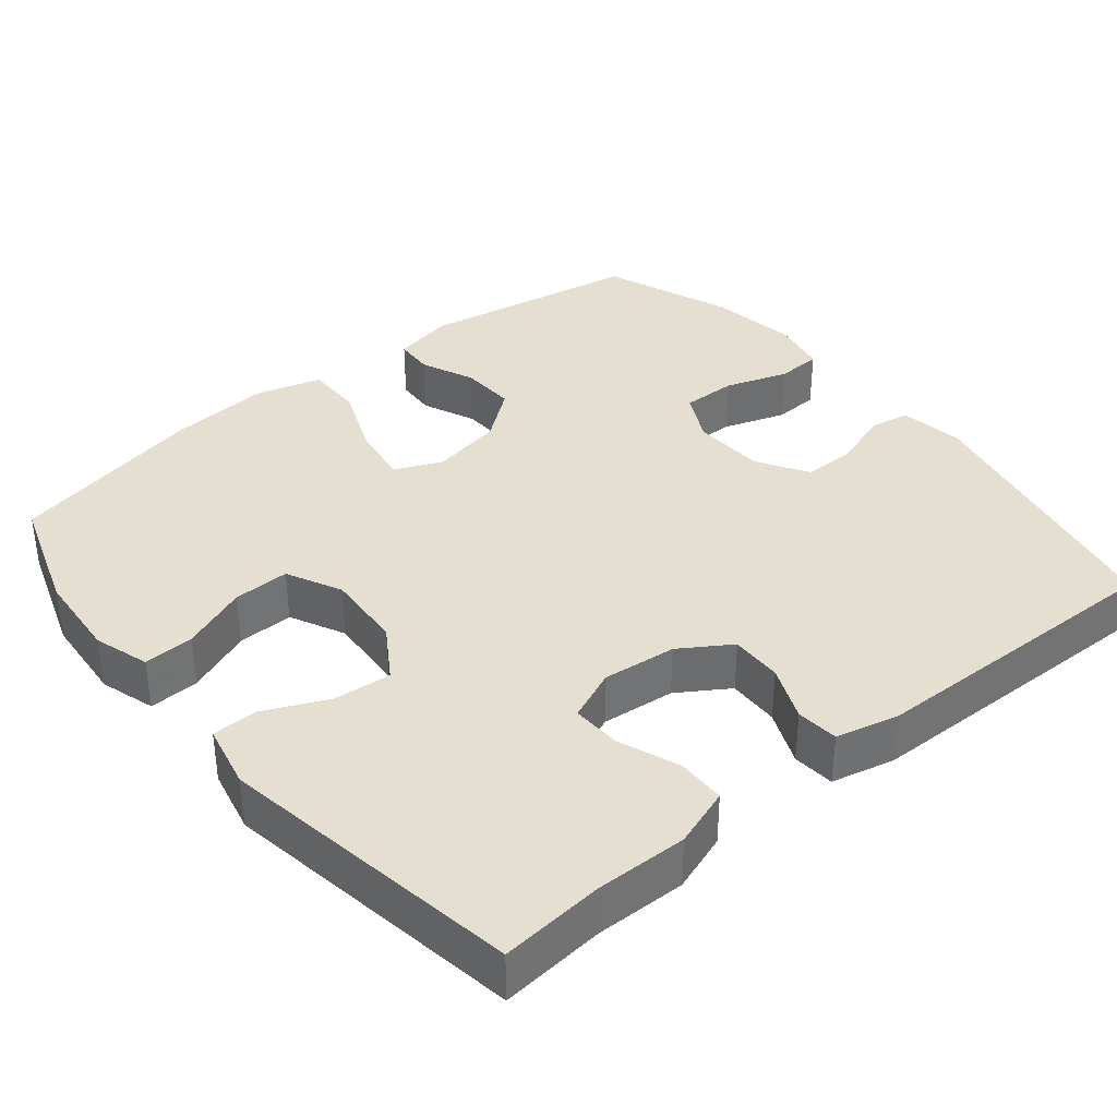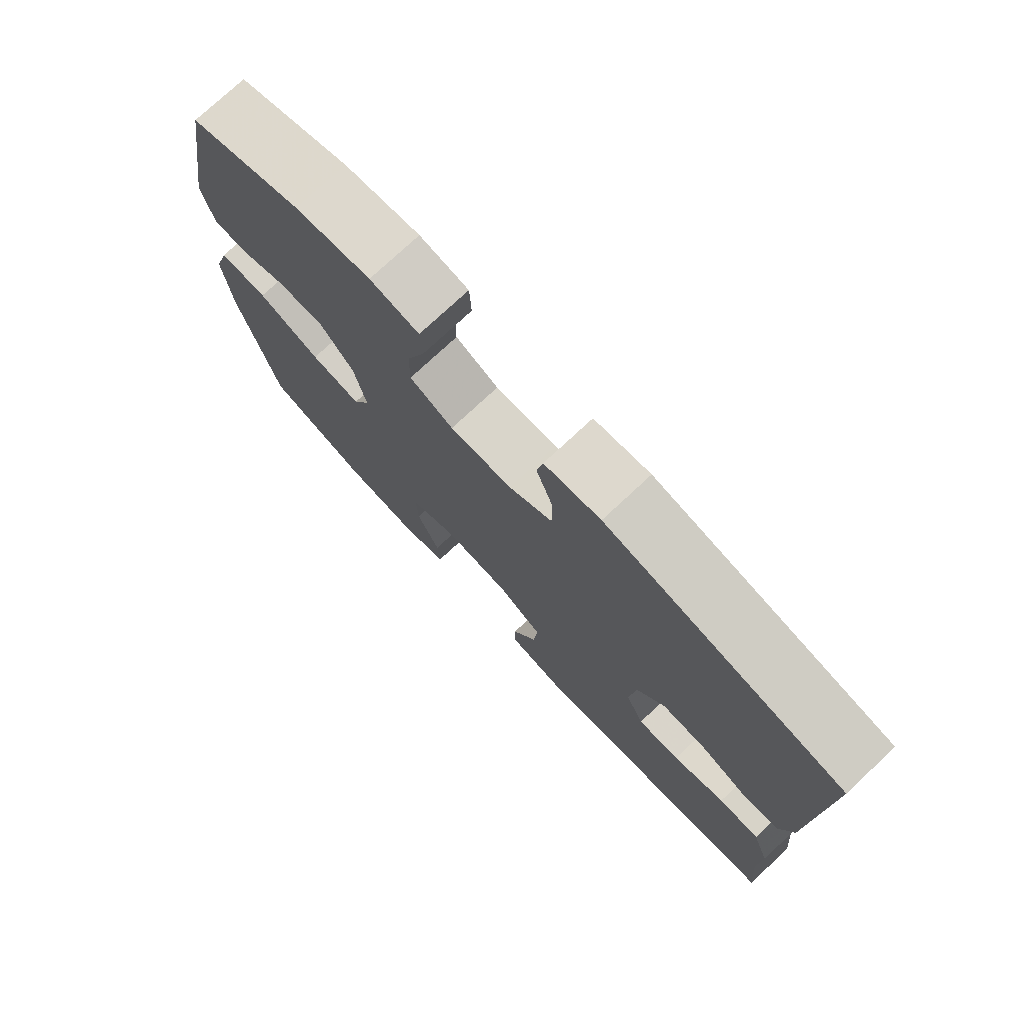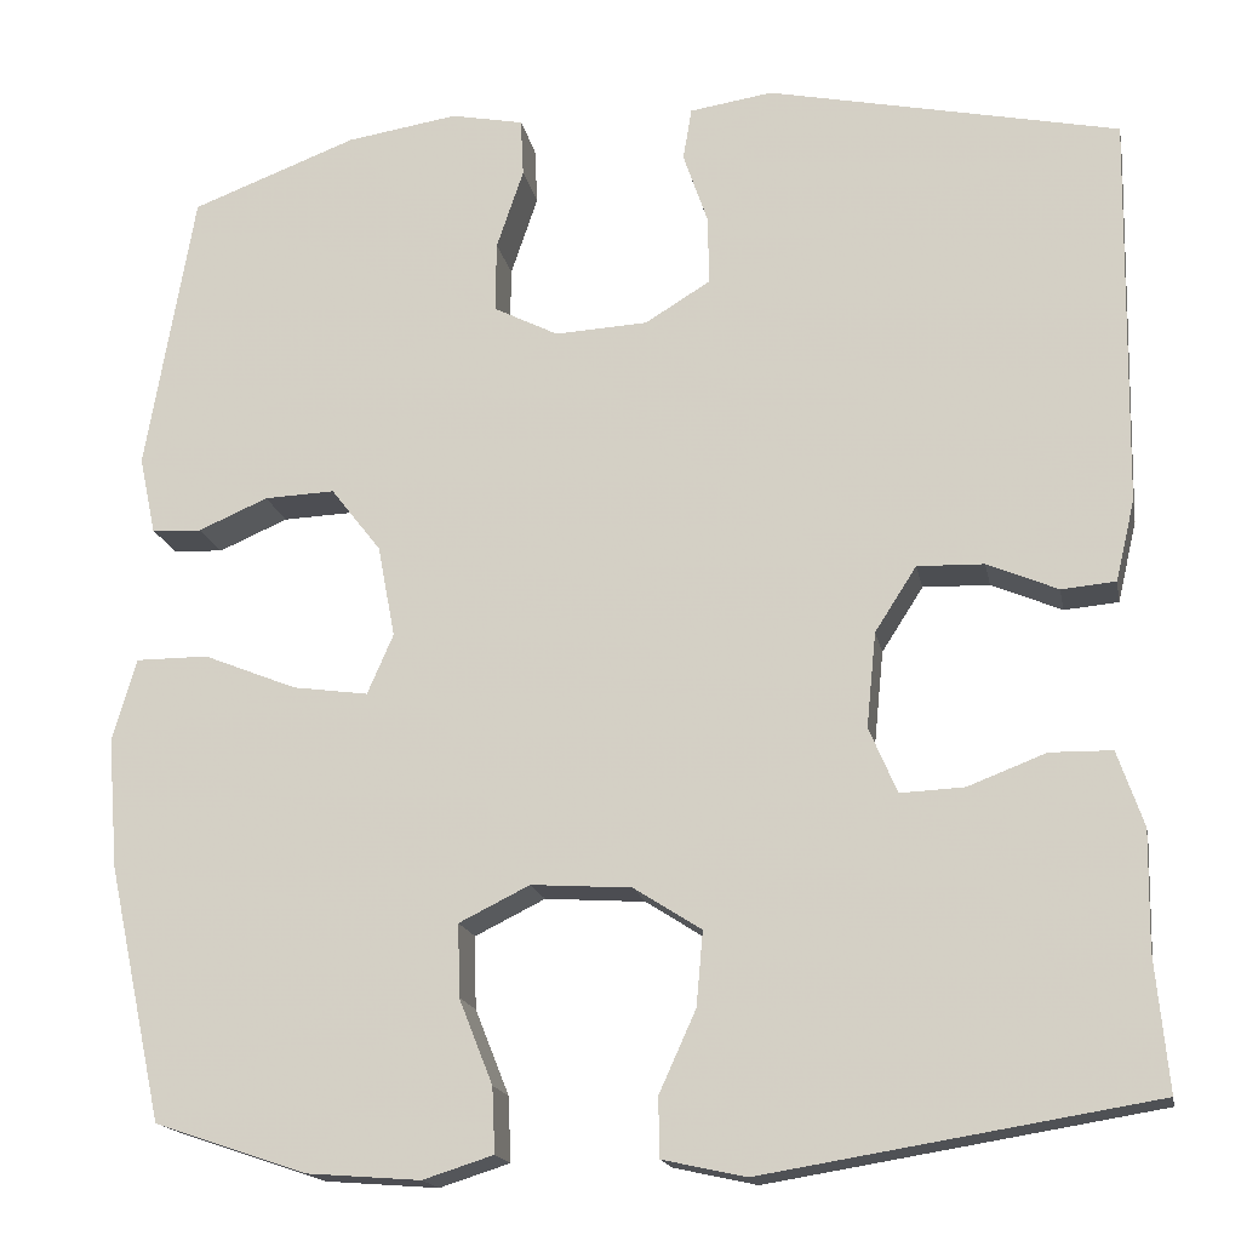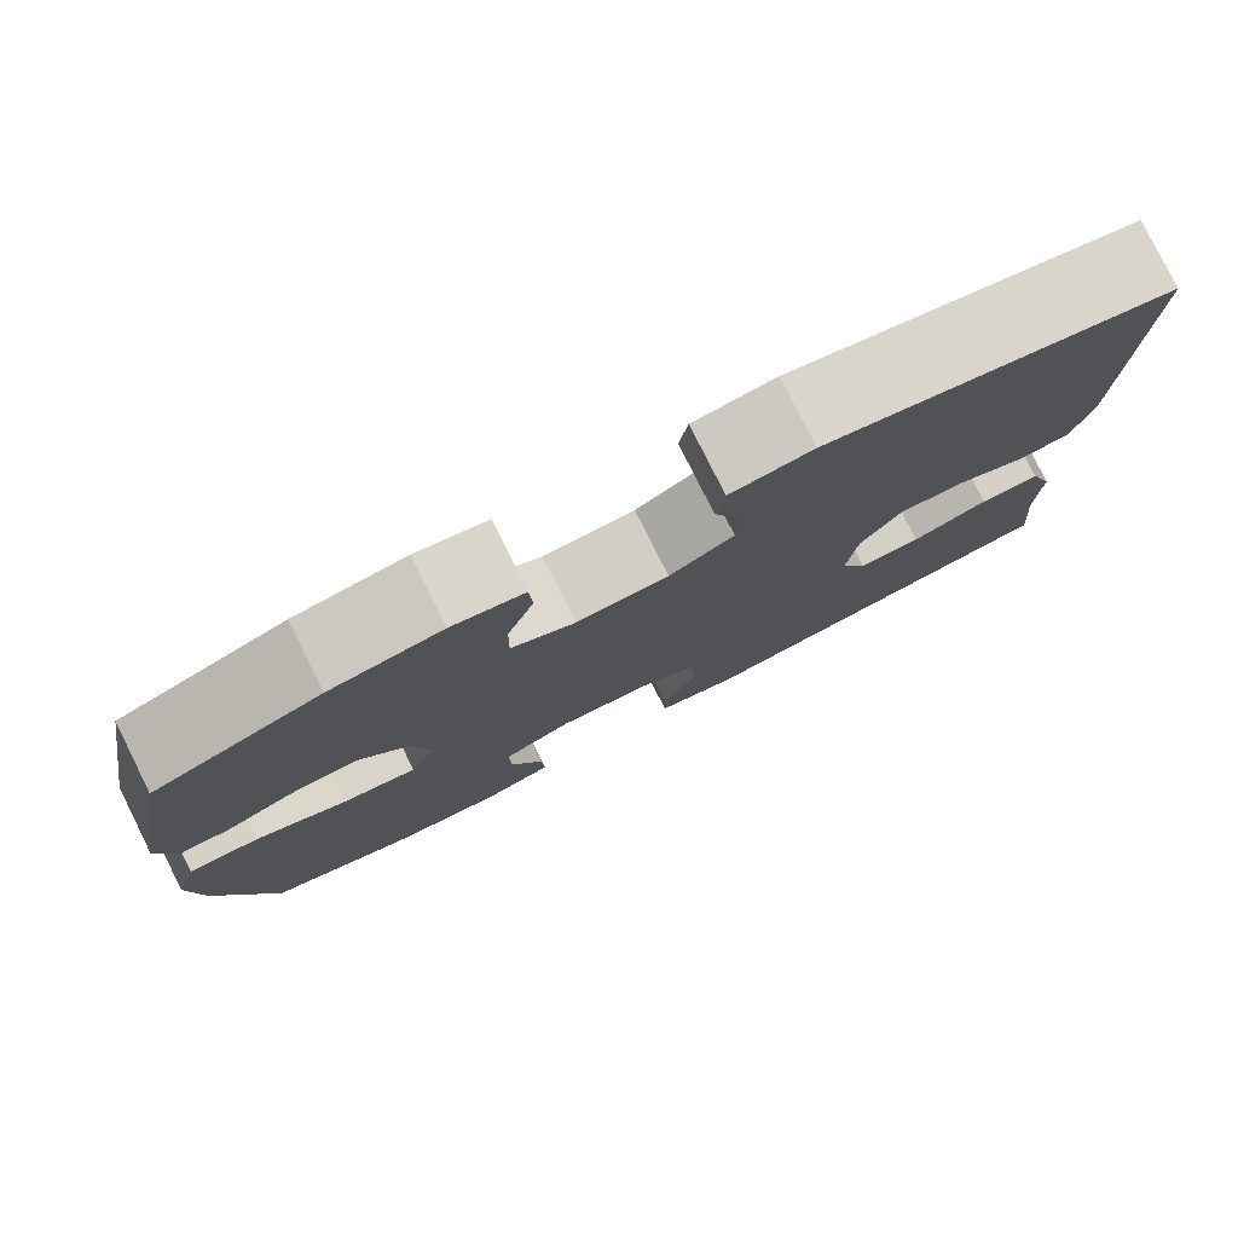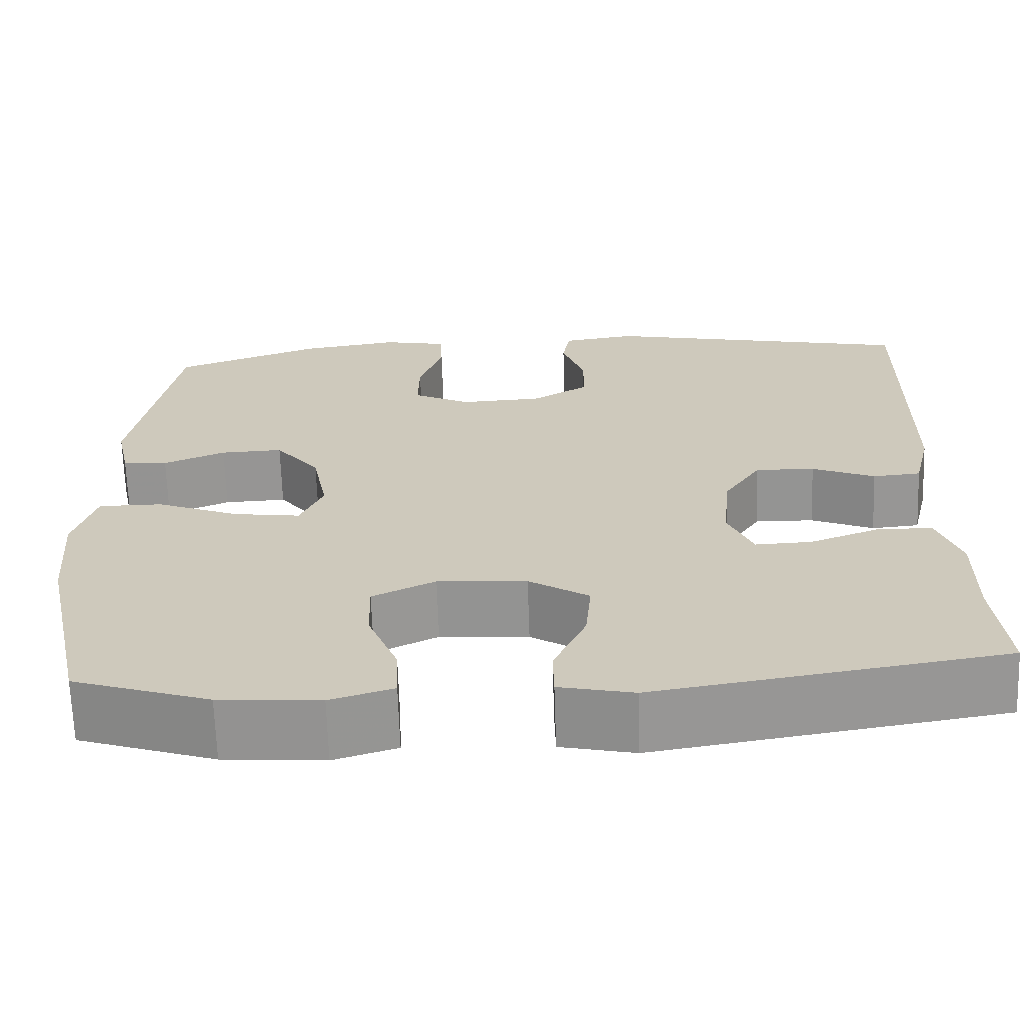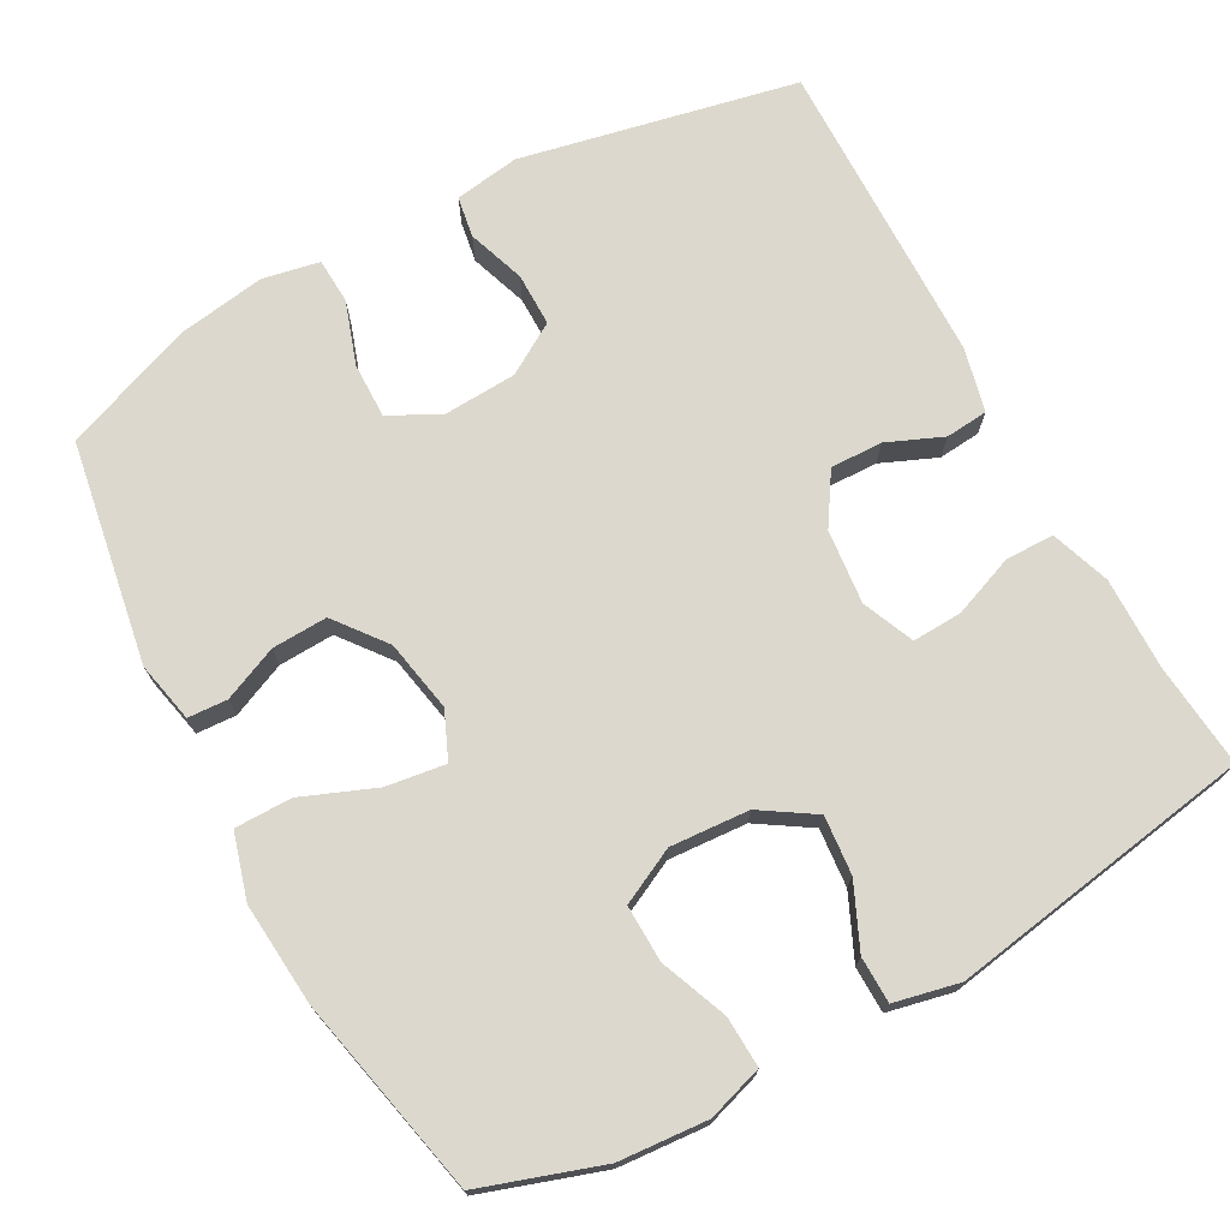
<metadata>
{"format":"obj","ext":"obj","renderer":"f3d","projection":"perspective","resolution":1024,"background":"white","views":[{"elev":36.8,"azim":-129.3,"up":"+Y"},{"elev":76.2,"azim":-133.0,"up":"+Z"},{"elev":-17.1,"azim":-169.1,"up":"+Z"},{"elev":79.8,"azim":153.4,"up":"+Z"},{"elev":-67.3,"azim":-178.1,"up":"+Z"},{"elev":72.6,"azim":151.3,"up":"+Y"}]}
</metadata>
<code>
v 0.5 0.07 0.5
v 0.55 0.07 0.207
v 0.533 0.07 0.127
v 0.481 0.07 0.124
v 0.409 0.07 0.155
v 0.336 0.07 0.158
v 0.284 0.07 0.091
v 0.266 0.07 -0.004
v 0.293 0.07 -0.066
v 0.371 0.07 -0.055
v 0.468 0.07 -0.016
v 0.543 0.07 -0.016
v 0.568 0.07 -0.102
v 0.557 0.07 -0.237
v 0.5 0.07 -0.5
v 0.342 0.07 -0.553
v 0.225 0.07 -0.562
v 0.152 0.07 -0.539
v 0.155 0.07 -0.472
v 0.19 0.07 -0.384
v 0.192 0.07 -0.309
v 0.119 0.07 -0.273
v 0.015 0.07 -0.28
v -0.055 0.07 -0.325
v -0.048 0.07 -0.402
v -0.01 0.07 -0.486
v -0.011 0.07 -0.547
v -0.097 0.07 -0.566
v -0.5 0.07 -0.5
v -0.487 0.07 -0.362
v -0.489 0.07 -0.241
v -0.462 0.07 -0.163
v -0.398 0.07 -0.162
v -0.317 0.07 -0.193
v -0.251 0.07 -0.196
v -0.222 0.07 -0.128
v -0.232 0.07 -0.03
v -0.275 0.07 0.037
v -0.344 0.07 0.035
v -0.417 0.07 0.004
v -0.473 0.07 0.009
v -0.493 0.07 0.093
v -0.5 0.07 0.5
v -0.136 0.07 0.577
v -0.05 0.07 0.564
v -0.041 0.07 0.51
v -0.067 0.07 0.434
v -0.067 0.07 0.364
v 0 0.07 0.323
v 0.096 0.07 0.318
v 0.163 0.07 0.352
v 0.162 0.07 0.425
v 0.134 0.07 0.508
v 0.137 0.07 0.568
v 0.212 0.07 0.583
v 0.328 0.07 0.565
v 0.5 0 0.5
v 0.55 0 0.207
v 0.533 0 0.127
v 0.481 0 0.124
v 0.409 0 0.155
v 0.336 0 0.158
v 0.284 0 0.091
v 0.266 0 -0.004
v 0.293 0 -0.066
v 0.371 0 -0.055
v 0.468 0 -0.016
v 0.543 0 -0.016
v 0.568 0 -0.102
v 0.557 0 -0.237
v 0.5 0 -0.5
v 0.342 0 -0.553
v 0.225 0 -0.562
v 0.152 0 -0.539
v 0.155 0 -0.472
v 0.19 0 -0.384
v 0.192 0 -0.309
v 0.119 0 -0.273
v 0.015 0 -0.28
v -0.055 0 -0.325
v -0.048 0 -0.402
v -0.01 0 -0.486
v -0.011 0 -0.547
v -0.097 0 -0.566
v -0.5 0 -0.5
v -0.487 0 -0.362
v -0.489 0 -0.241
v -0.462 0 -0.163
v -0.398 0 -0.162
v -0.317 0 -0.193
v -0.251 0 -0.196
v -0.222 0 -0.128
v -0.232 0 -0.03
v -0.275 0 0.037
v -0.344 0 0.035
v -0.417 0 0.004
v -0.473 0 0.009
v -0.493 0 0.093
v -0.5 0 0.5
v -0.136 0 0.577
v -0.05 0 0.564
v -0.041 0 0.51
v -0.067 0 0.434
v -0.067 0 0.364
v 0 0 0.323
v 0.096 0 0.318
v 0.163 0 0.352
v 0.162 0 0.425
v 0.134 0 0.508
v 0.137 0 0.568
v 0.212 0 0.583
v 0.328 0 0.565
f 52 53 54 55
f 51 52 55 56
f 44 45 46 47
f 44 47 48
f 43 44 48
f 42 43 48 49
f 39 40 41 42
f 38 39 42 49
f 31 32 33 34
f 30 31 34 35
f 29 30 35
f 28 29 35
f 25 26 27 28
f 24 25 28 35
f 23 24 35 36
f 17 18 19 20
f 17 20 21
f 16 17 21
f 15 16 21
f 14 15 21
f 13 14 21 22
f 10 11 12 13
f 9 10 13 22
f 2 3 4 5
f 2 5 6
f 51 56 1 2
f 50 51 2 6
f 37 38 49 50
f 37 50 6 7
f 36 37 7 8
f 22 23 36
f 8 9 22 36
f 111 110 109 108
f 112 111 108 107
f 103 102 101 100
f 104 103 100
f 104 100 99
f 105 104 99 98
f 98 97 96 95
f 105 98 95 94
f 90 89 88 87
f 91 90 87 86
f 91 86 85
f 91 85 84
f 84 83 82 81
f 91 84 81 80
f 92 91 80 79
f 76 75 74 73
f 77 76 73
f 77 73 72
f 77 72 71
f 77 71 70
f 78 77 70 69
f 69 68 67 66
f 78 69 66 65
f 61 60 59 58
f 62 61 58
f 58 57 112 107
f 62 58 107 106
f 106 105 94 93
f 63 62 106 93
f 64 63 93 92
f 92 79 78
f 92 78 65 64
f 1 57 58 2
f 2 58 59 3
f 3 59 60 4
f 4 60 61 5
f 5 61 62 6
f 6 62 63 7
f 7 63 64 8
f 8 64 65 9
f 9 65 66 10
f 10 66 67 11
f 11 67 68 12
f 12 68 69 13
f 13 69 70 14
f 14 70 71 15
f 15 71 72 16
f 16 72 73 17
f 17 73 74 18
f 18 74 75 19
f 19 75 76 20
f 20 76 77 21
f 21 77 78 22
f 22 78 79 23
f 23 79 80 24
f 24 80 81 25
f 25 81 82 26
f 26 82 83 27
f 27 83 84 28
f 28 84 85 29
f 29 85 86 30
f 30 86 87 31
f 31 87 88 32
f 32 88 89 33
f 33 89 90 34
f 34 90 91 35
f 35 91 92 36
f 36 92 93 37
f 37 93 94 38
f 38 94 95 39
f 39 95 96 40
f 40 96 97 41
f 41 97 98 42
f 42 98 99 43
f 43 99 100 44
f 44 100 101 45
f 45 101 102 46
f 46 102 103 47
f 47 103 104 48
f 48 104 105 49
f 49 105 106 50
f 50 106 107 51
f 51 107 108 52
f 52 108 109 53
f 53 109 110 54
f 54 110 111 55
f 55 111 112 56
f 56 112 57 1

</code>
